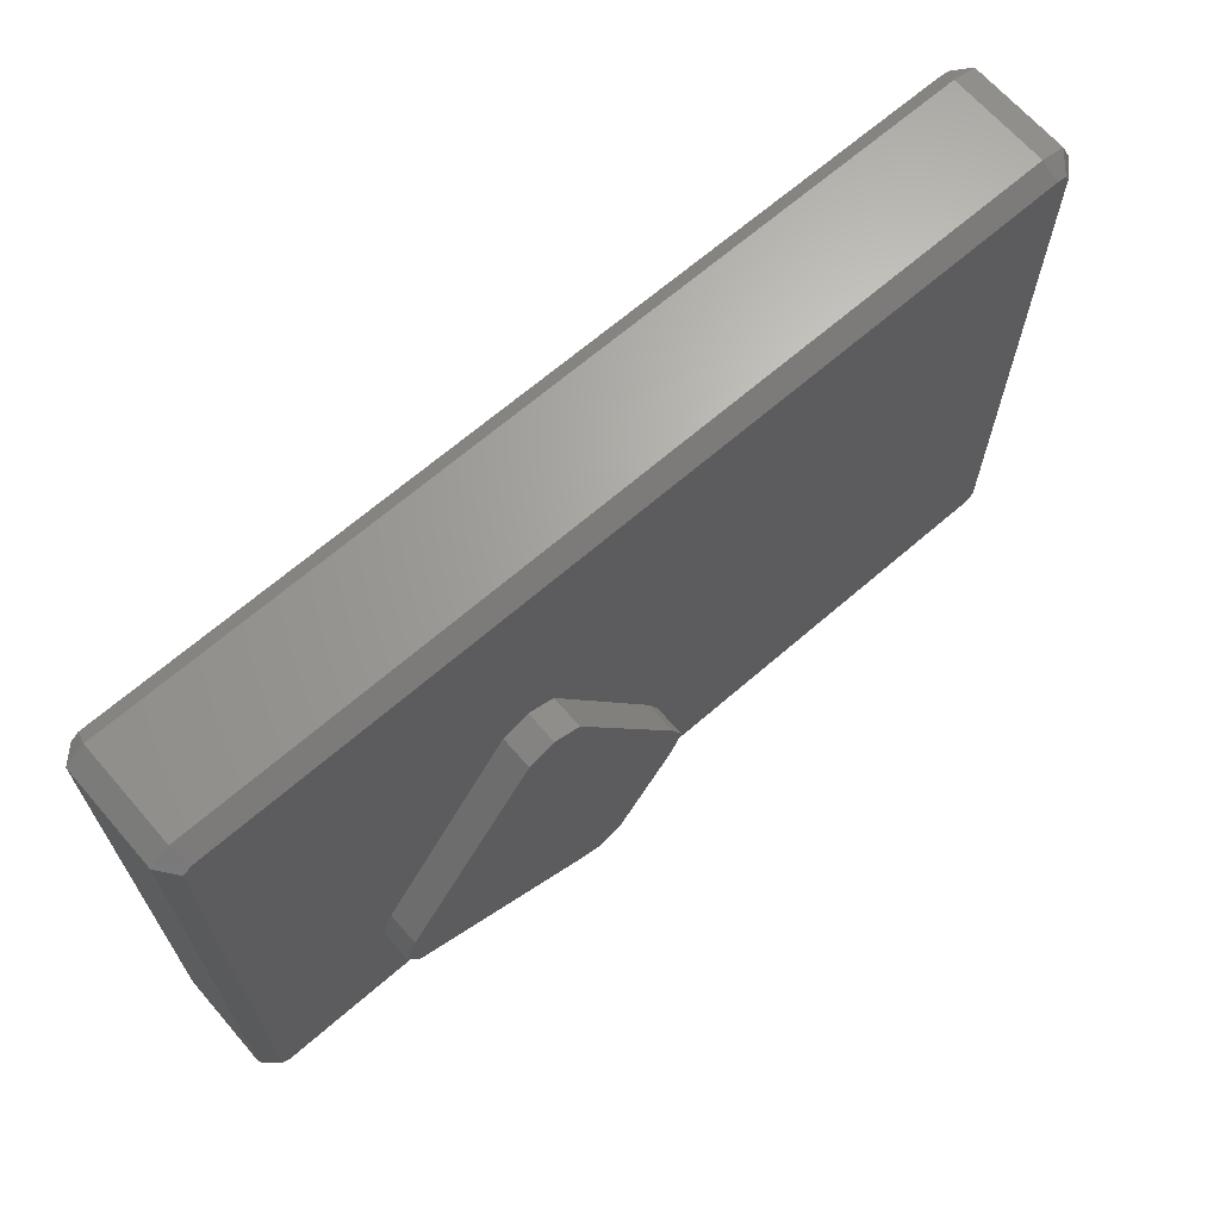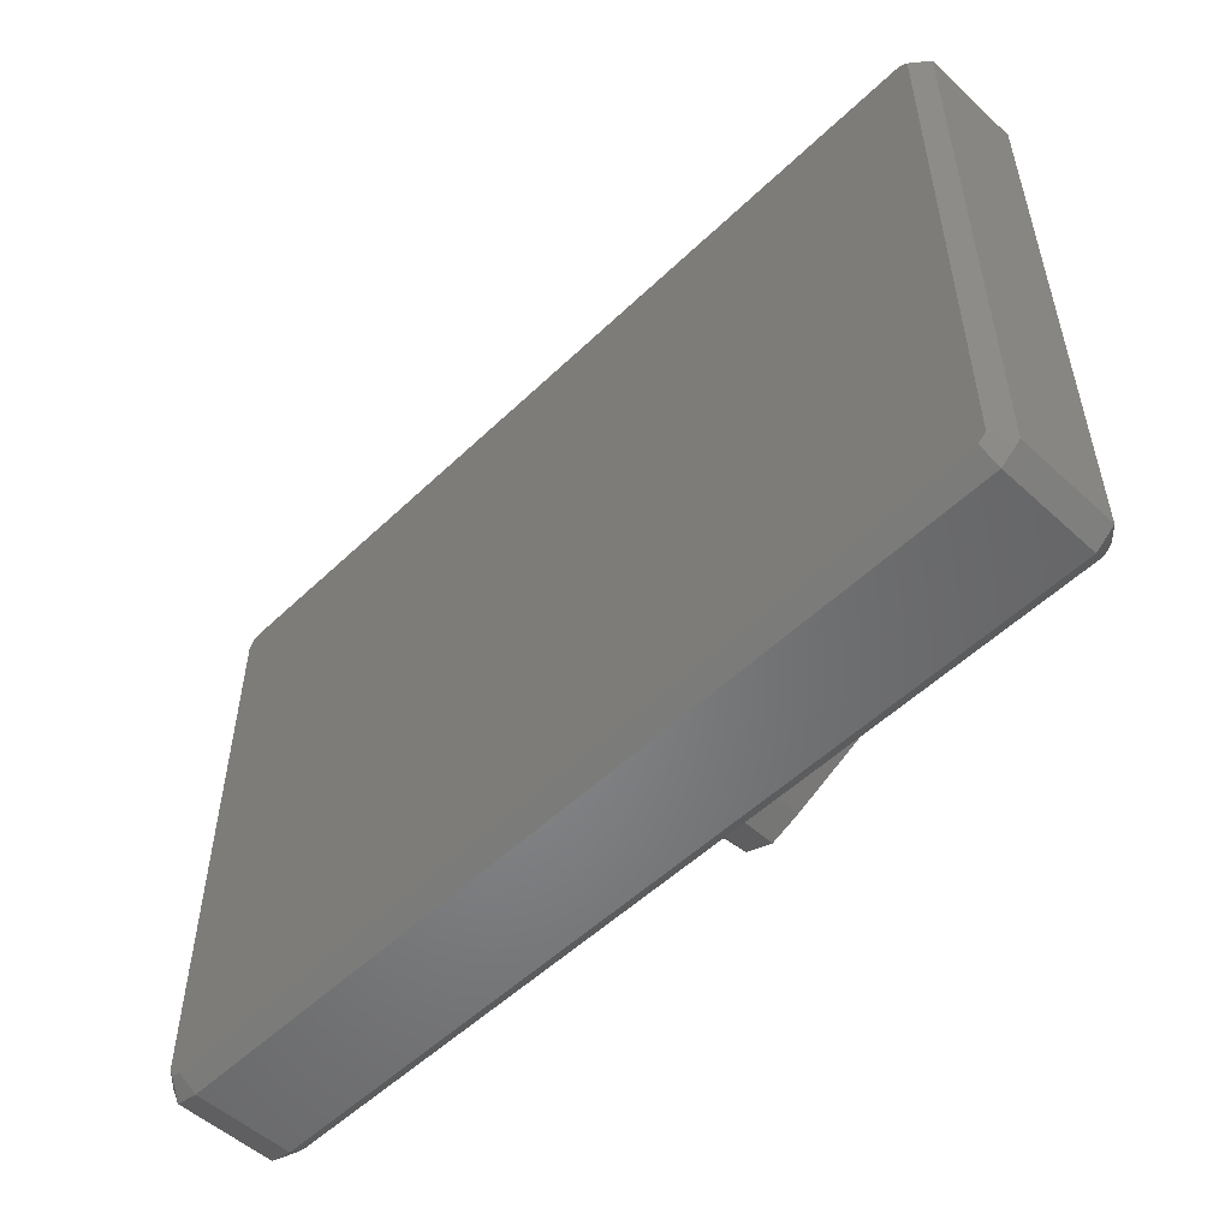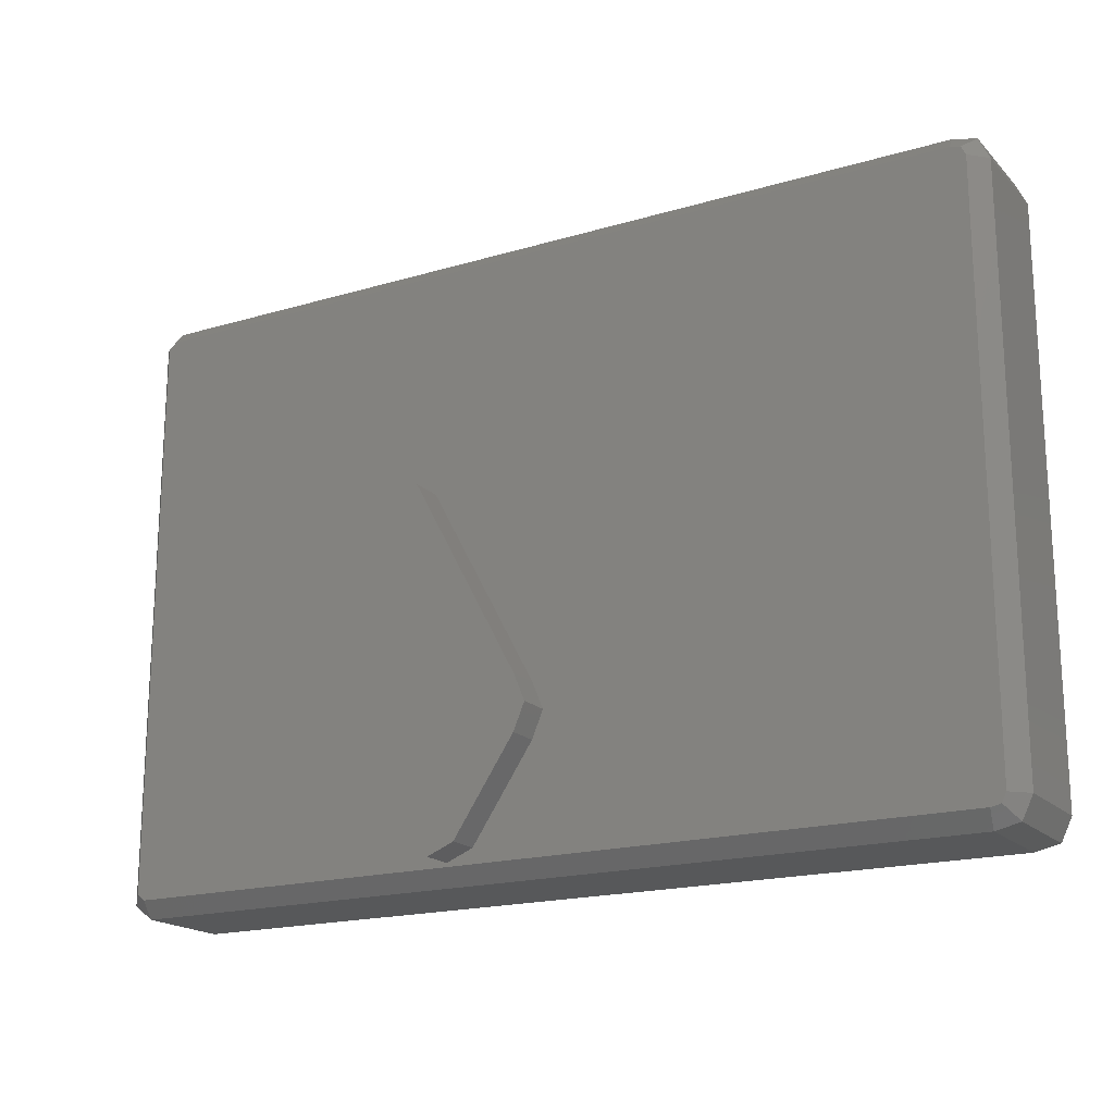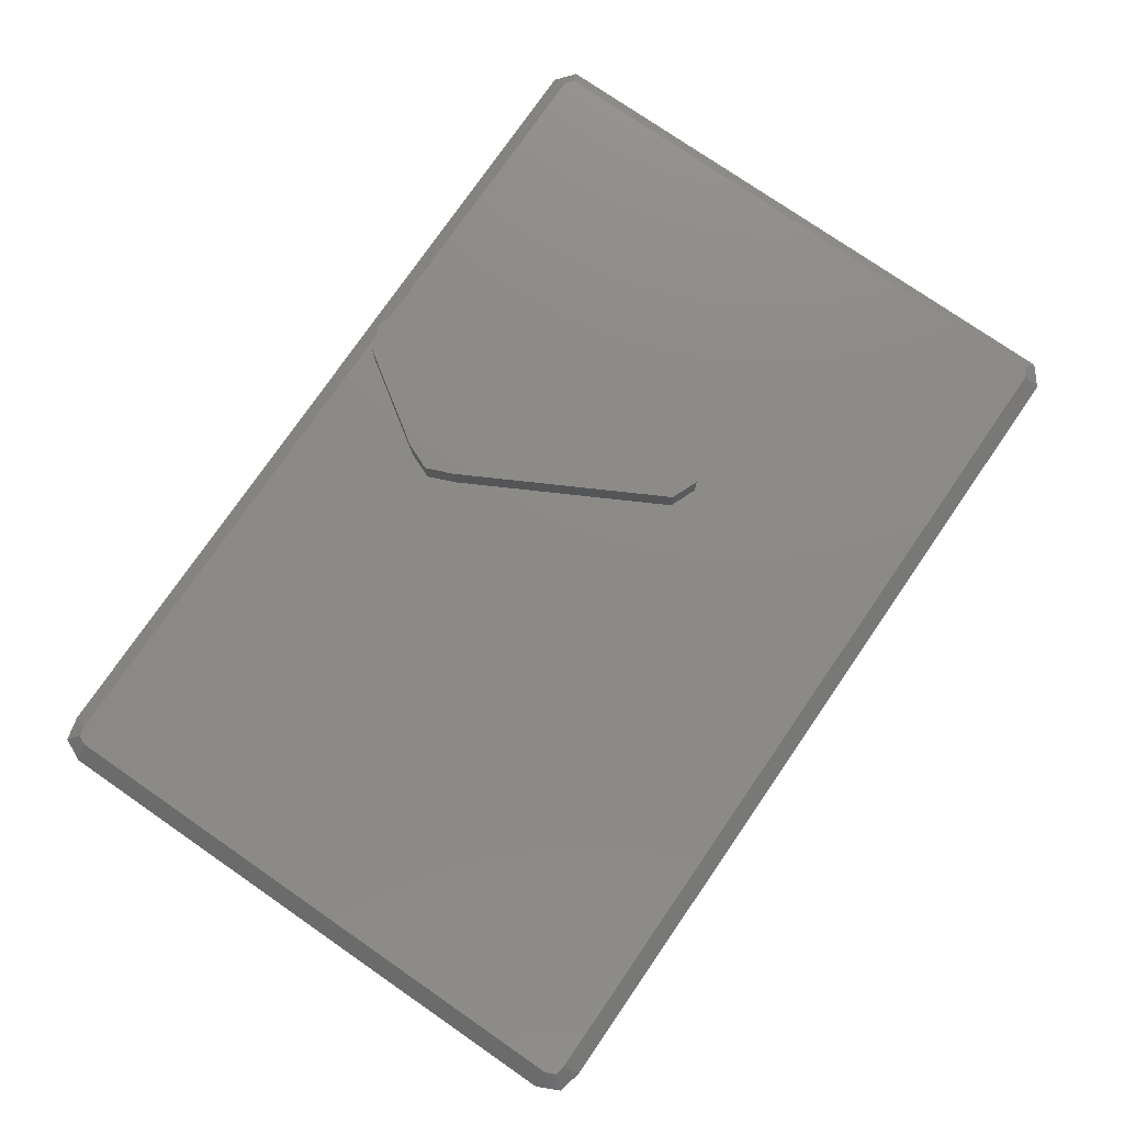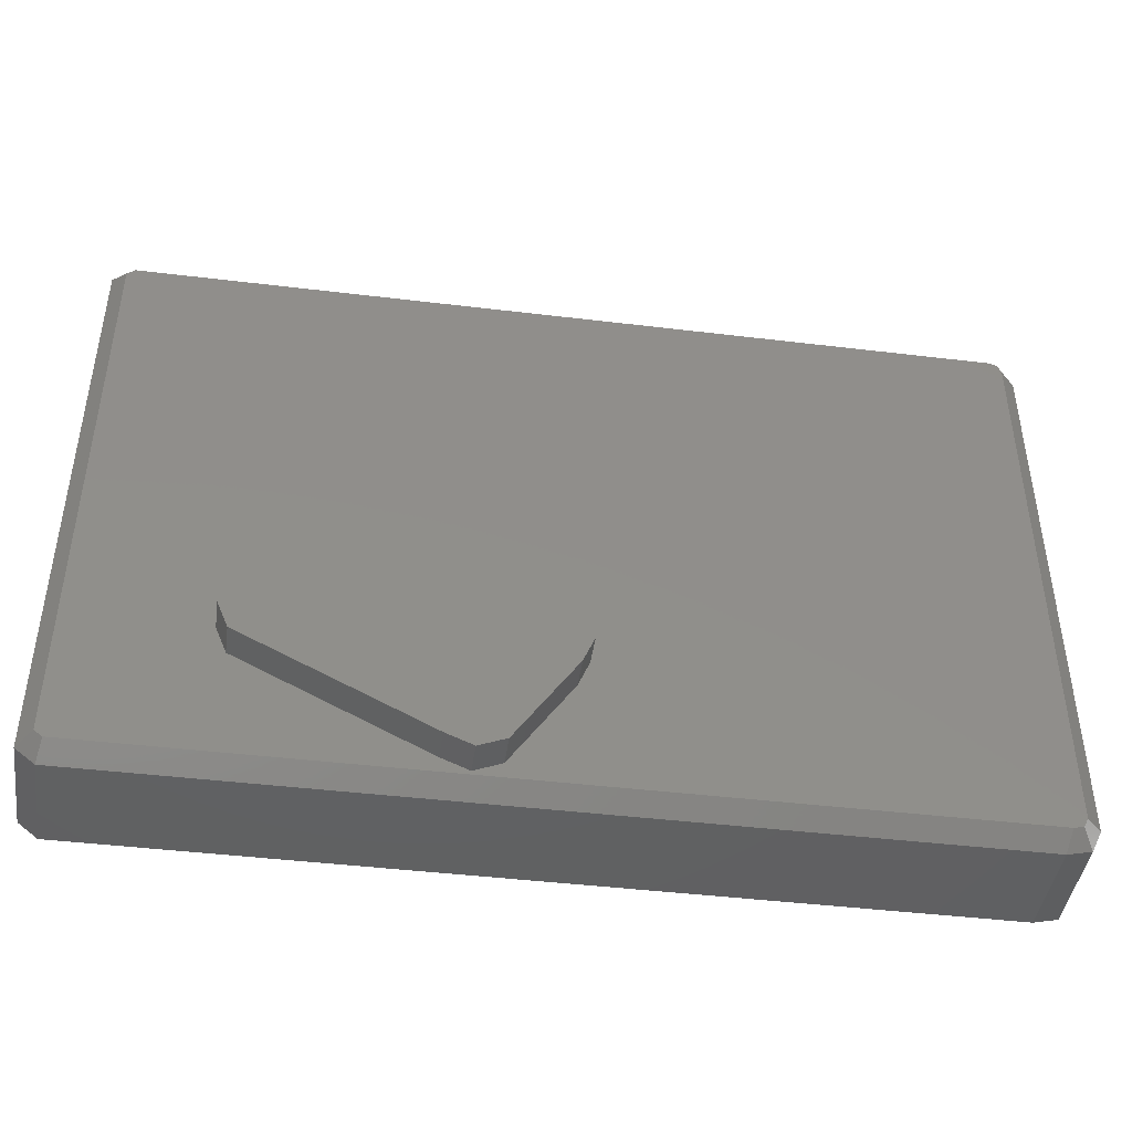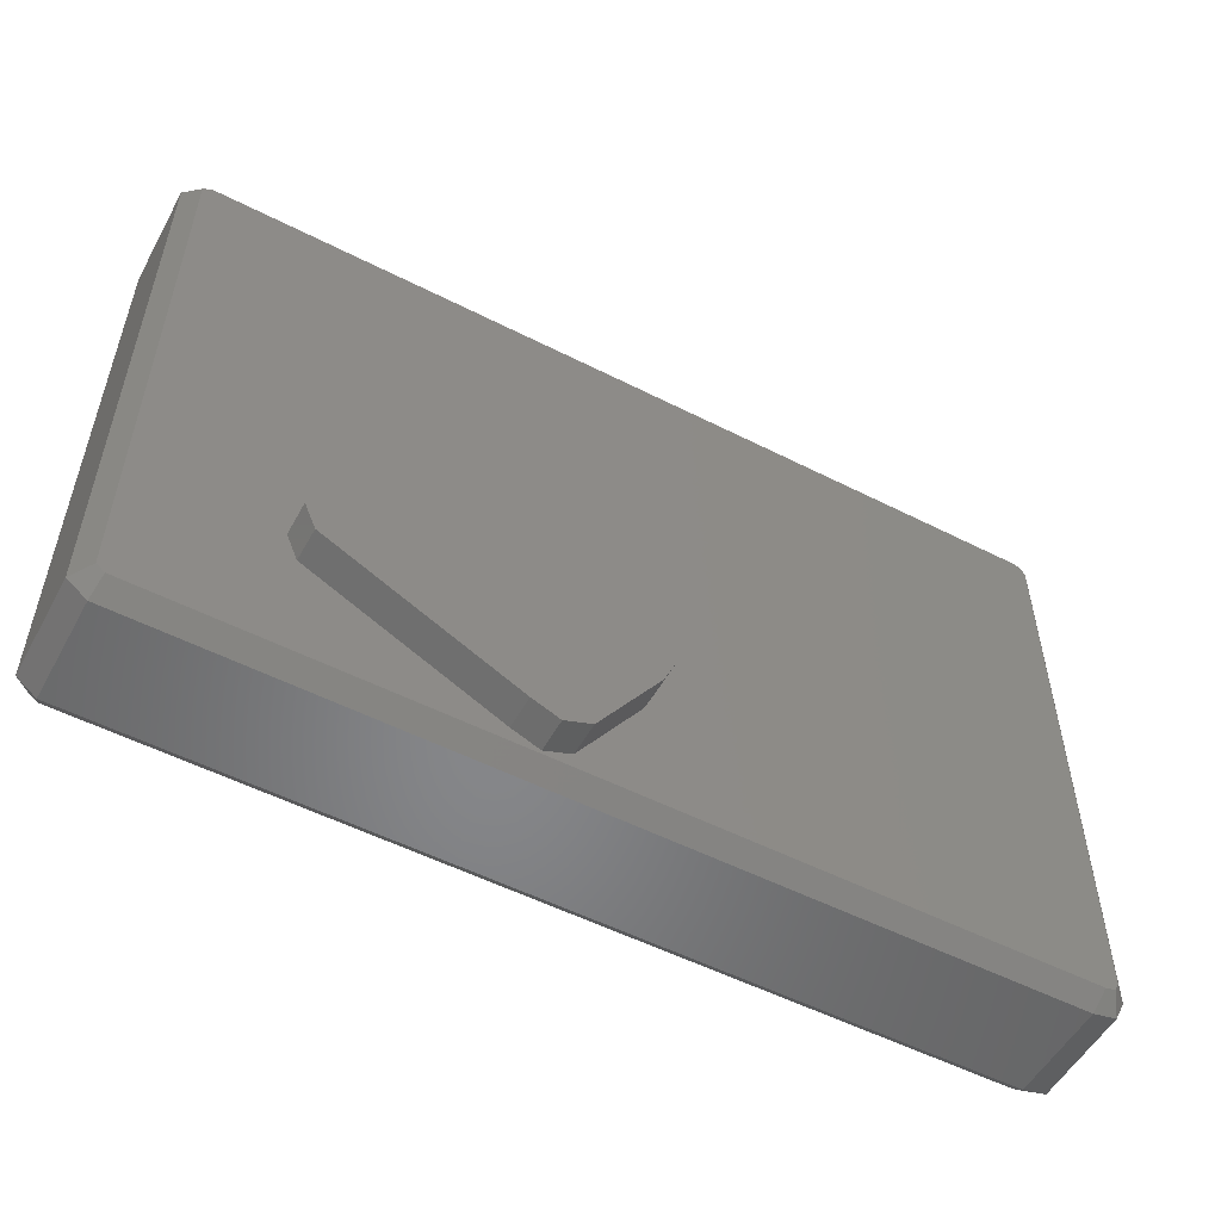
<metadata>
{"format":"stl","ext":"stl","renderer":"f3d","projection":"perspective","resolution":1024,"background":"white","views":[{"elev":66.8,"azim":-41.0,"up":"+Y"},{"elev":-52.9,"azim":-134.4,"up":"+Y"},{"elev":-18.5,"azim":29.6,"up":"+Y"},{"elev":77.1,"azim":124.6,"up":"+Z"},{"elev":-43.6,"azim":-8.1,"up":"+Y"},{"elev":-53.6,"azim":-28.5,"up":"+Y"}]}
</metadata>
<code>
# stl→obj: 64 verts, 124 faces
v 56.48 37.6 -1.848
v 55.59 38.8 -0.7654
v 57.15 38.44 -0.7654
v -0.1703 -0.7462 6.848
v -0.6896 -0.3321 6.848
v -0.4112 -1.801 5.765
v 55.59 38.8 5.765
v -0.1703 37.75 6.848
v 55.83 37.75 6.848
v -0.4112 38.8 5.765
v 57.15 38.44 5.765
v 56.48 37.6 6.848
v -1.665 -0.8017 -0.7654
v -1.665 37.8 5.765
v -1.665 37.8 -0.7654
v -1.665 -0.8017 5.765
v 55.83 37.75 -1.848
v 57.85 37 -0.7654
v 56.77 37 -1.848
v -0.1703 -0.7462 -1.848
v 55.59 -1.801 -0.7654
v -0.4112 -1.801 -0.7654
v 55.83 -0.7462 -1.848
v 55.59 -1.801 5.765
v -0.6896 -0.3321 -1.848
v -0.6896 37.33 -1.848
v -0.4112 38.8 -0.7654
v -0.1703 37.75 -1.848
v 56.77 0 -1.848
v 56.48 -0.5984 -1.848
v 57.15 -1.445 5.765
v 57.85 0 -0.7654
v 57.85 0 5.765
v 57.15 -1.445 -0.7654
v 56.77 37 6.848
v 57.85 37 5.765
v 56.77 0 6.848
v -0.6896 37.33 6.848
v 55.83 -0.7462 6.848
v 56.48 -0.5984 6.848
v 28.27 9.768 6.848
v 29 8 6.848
v 21.27 22.77 6.848
v 19.5 23.5 6.848
v 17.73 22.77 6.848
v 8.732 9.768 6.848
v 28.27 6.232 6.848
v 24.27 0.2322 6.848
v 22.5 -0.5 6.848
v 20.73 0.2322 6.848
v 8.732 6.232 6.848
v 8 8 6.848
v 8 8 9
v 8.732 6.232 9
v 17.73 22.77 9
v 19.5 23.5 9
v 22.5 -0.5 9
v 20.73 0.2322 9
v 28.27 6.232 9
v 29 8 9
v 24.27 0.2322 9
v 28.27 9.768 9
v 21.27 22.77 9
v 8.732 9.768 9
f 1 2 3
f 4 5 6
f 7 8 9
f 8 7 10
f 11 7 12
f 13 14 15
f 14 13 16
f 17 2 1
f 3 7 11
f 7 3 2
f 18 19 3
f 20 21 22
f 21 20 23
f 22 24 6
f 24 22 21
f 25 15 26
f 15 25 13
f 2 10 7
f 10 2 27
f 19 1 3
f 13 6 16
f 6 13 22
f 28 26 27
f 23 29 30
f 29 23 19
f 17 19 23
f 19 17 1
f 20 17 23
f 20 28 17
f 25 28 20
f 28 25 26
f 31 32 33
f 32 31 34
f 11 12 35
f 33 18 36
f 18 33 32
f 33 37 31
f 34 21 30
f 30 21 23
f 26 15 27
f 5 16 6
f 10 14 38
f 14 5 38
f 5 14 16
f 28 2 17
f 2 28 27
f 12 7 9
f 35 33 36
f 33 35 37
f 39 24 40
f 36 3 11
f 3 36 18
f 40 24 31
f 22 25 20
f 29 18 32
f 18 29 19
f 34 29 32
f 27 14 10
f 14 27 15
f 37 40 31
f 10 38 8
f 24 4 6
f 4 24 39
f 21 31 24
f 31 21 34
f 11 35 36
f 34 30 29
f 22 13 25
f 9 35 12
f 41 35 9
f 35 41 37
f 37 39 40
f 42 37 41
f 37 42 39
f 9 43 41
f 9 44 43
f 45 38 46
f 38 45 8
f 44 8 45
f 8 44 9
f 47 39 42
f 48 39 47
f 49 39 48
f 49 4 39
f 50 4 49
f 51 4 50
f 5 51 52
f 5 46 38
f 46 5 52
f 51 5 4
f 51 53 52
f 53 51 54
f 44 55 56
f 55 44 45
f 50 57 58
f 57 50 49
f 59 42 60
f 42 59 47
f 49 61 57
f 61 49 48
f 61 47 59
f 47 61 48
f 62 43 63
f 43 62 41
f 43 56 63
f 56 43 44
f 51 58 54
f 58 51 50
f 46 55 45
f 55 46 64
f 52 64 46
f 64 52 53
f 60 41 62
f 41 60 42
f 62 59 60
f 58 59 62
f 59 58 61
f 55 62 63
f 61 58 57
f 55 63 56
f 62 55 64
f 62 64 58
f 64 54 58
f 54 64 53

</code>
